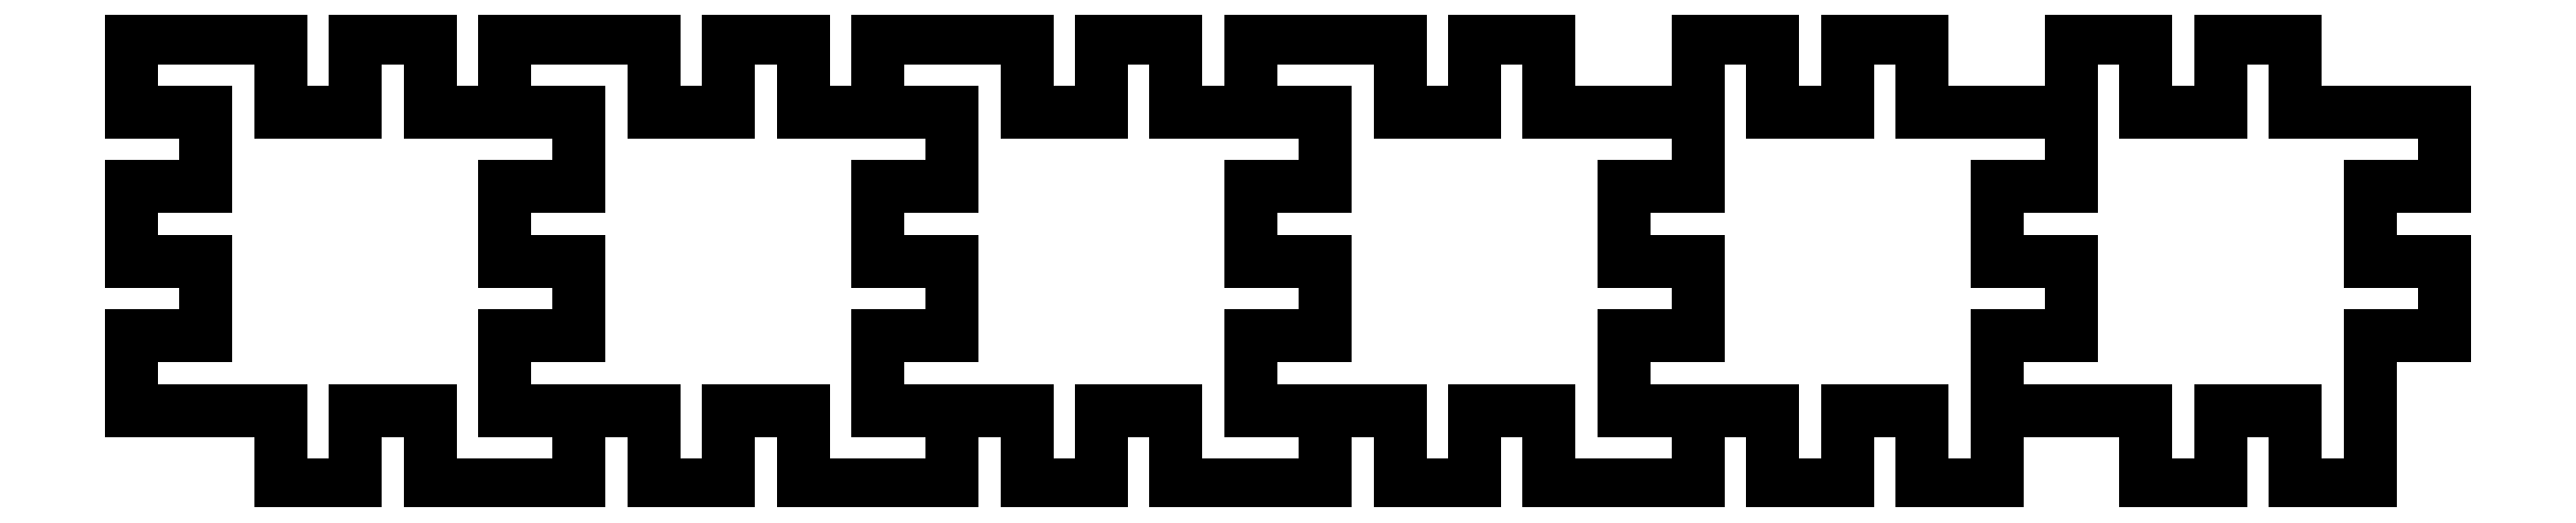
<metadata>
{"format":"dxf","ext":"dxf","renderer":"ezdxf+matplotlib","layout":"modelspace","background":"white","min_lineweight":24,"dpi":150}
</metadata>
<code>
0
SECTION
2
ENTITIES
0
LINE
8
0
10
3
20
3
30
0
11
6
21
3
31
0
0
LINE
8
0
10
6
20
3
30
0
11
6
21
0
31
0
0
LINE
8
0
10
6
20
0
30
0
11
9
21
0
31
0
0
LINE
8
0
10
9
20
0
30
0
11
9
21
3
31
0
0
LINE
8
0
10
9
20
3
30
0
11
12
21
3
31
0
0
LINE
8
0
10
12
20
3
30
0
11
12
21
0
31
0
0
LINE
8
0
10
12
20
0
30
0
11
15
21
0
31
0
0
LINE
8
0
10
15
20
3
30
0
11
15
21
6
31
0
0
LINE
8
0
10
15
20
6
30
0
11
18
21
6
31
0
0
LINE
8
0
10
18
20
6
30
0
11
18
21
9
31
0
0
LINE
8
0
10
18
20
9
30
0
11
15
21
9
31
0
0
LINE
8
0
10
15
20
9
30
0
11
15
21
12
31
0
0
LINE
8
0
10
15
20
12
30
0
11
18
21
12
31
0
0
LINE
8
0
10
18
20
12
30
0
11
18
21
15
31
0
0
LINE
8
0
10
15
20
15
30
0
11
12
21
15
31
0
0
LINE
8
0
10
12
20
15
30
0
11
12
21
18
31
0
0
LINE
8
0
10
12
20
18
30
0
11
9
21
18
31
0
0
LINE
8
0
10
9
20
18
30
0
11
9
21
15
31
0
0
LINE
8
0
10
9
20
15
30
0
11
6
21
15
31
0
0
LINE
8
0
10
6
20
15
30
0
11
6
21
18
31
0
0
LINE
8
0
10
6
20
18
30
0
11
3
21
18
31
0
0
LINE
8
0
10
3
20
15
30
0
11
3
21
12
31
0
0
LINE
8
0
10
3
20
12
30
0
11
0
21
12
31
0
0
LINE
8
0
10
0
20
12
30
0
11
0
21
9
31
0
0
LINE
8
0
10
0
20
9
30
0
11
3
21
9
31
0
0
LINE
8
0
10
3
20
9
30
0
11
3
21
6
31
0
0
LINE
8
0
10
3
20
6
30
0
11
0
21
6
31
0
0
LINE
8
0
10
0
20
6
30
0
11
0
21
3
31
0
0
LINE
8
0
10
15
20
0
30
0
11
18
21
0
31
0
0
LINE
8
0
10
18
20
0
30
0
11
18
21
3
31
0
0
LINE
8
0
10
18
20
3
30
0
11
15
21
3
31
0
0
LINE
8
0
10
3
20
18
30
0
11
1.776e-15
21
18
31
0
0
LINE
8
0
10
1.776e-15
20
18
30
0
11
0
21
15
31
0
0
LINE
8
0
10
0
20
15
30
0
11
3
21
15
31
0
0
LINE
8
0
10
18
20
15
30
0
11
15
21
15
31
0
0
LINE
8
0
10
-1.776e-15
20
3
30
0
11
3
21
3
31
0
0
LINE
8
0
10
18
20
3
30
0
11
21
21
3
31
0
0
LINE
8
0
10
21
20
3
30
0
11
21
21
0
31
0
0
LINE
8
0
10
21
20
0
30
0
11
24
21
0
31
0
0
LINE
8
0
10
24
20
0
30
0
11
24
21
3
31
0
0
LINE
8
0
10
24
20
3
30
0
11
27
21
3
31
0
0
LINE
8
0
10
27
20
3
30
0
11
27
21
0
31
0
0
LINE
8
0
10
27
20
0
30
0
11
30
21
0
31
0
0
LINE
8
0
10
30
20
3
30
0
11
30
21
6
31
0
0
LINE
8
0
10
30
20
6
30
0
11
33
21
6
31
0
0
LINE
8
0
10
33
20
6
30
0
11
33
21
9
31
0
0
LINE
8
0
10
33
20
9
30
0
11
30
21
9
31
0
0
LINE
8
0
10
30
20
9
30
0
11
30
21
12
31
0
0
LINE
8
0
10
30
20
12
30
0
11
33
21
12
31
0
0
LINE
8
0
10
33
20
12
30
0
11
33
21
15
31
0
0
LINE
8
0
10
30
20
15
30
0
11
27
21
15
31
0
0
LINE
8
0
10
27
20
15
30
0
11
27
21
18
31
0
0
LINE
8
0
10
27
20
18
30
0
11
24
21
18
31
0
0
LINE
8
0
10
24
20
18
30
0
11
24
21
15
31
0
0
LINE
8
0
10
24
20
15
30
0
11
21
21
15
31
0
0
LINE
8
0
10
21
20
15
30
0
11
21
21
18
31
0
0
LINE
8
0
10
21
20
18
30
0
11
18
21
18
31
0
0
LINE
8
0
10
18
20
15
30
0
11
18
21
12
31
0
0
LINE
8
0
10
18
20
12
30
0
11
15
21
12
31
0
0
LINE
8
0
10
15
20
12
30
0
11
15
21
9
31
0
0
LINE
8
0
10
15
20
9
30
0
11
18
21
9
31
0
0
LINE
8
0
10
18
20
9
30
0
11
18
21
6
31
0
0
LINE
8
0
10
18
20
6
30
0
11
15
21
6
31
0
0
LINE
8
0
10
15
20
6
30
0
11
15
21
3
31
0
0
LINE
8
0
10
30
20
0
30
0
11
33
21
0
31
0
0
LINE
8
0
10
33
20
0
30
0
11
33
21
3
31
0
0
LINE
8
0
10
33
20
3
30
0
11
30
21
3
31
0
0
LINE
8
0
10
18
20
18
30
0
11
15
21
18
31
0
0
LINE
8
0
10
15
20
18
30
0
11
15
21
15
31
0
0
LINE
8
0
10
15
20
15
30
0
11
18
21
15
31
0
0
LINE
8
0
10
33
20
15
30
0
11
30
21
15
31
0
0
LINE
8
0
10
15
20
3
30
0
11
18
21
3
31
0
0
LINE
8
0
10
33
20
3
30
0
11
36
21
3
31
0
0
LINE
8
0
10
36
20
3
30
0
11
36
21
0
31
0
0
LINE
8
0
10
36
20
0
30
0
11
39
21
0
31
0
0
LINE
8
0
10
39
20
0
30
0
11
39
21
3
31
0
0
LINE
8
0
10
39
20
3
30
0
11
42
21
3
31
0
0
LINE
8
0
10
42
20
3
30
0
11
42
21
0
31
0
0
LINE
8
0
10
42
20
0
30
0
11
45
21
0
31
0
0
LINE
8
0
10
45
20
3
30
0
11
45
21
6
31
0
0
LINE
8
0
10
45
20
6
30
0
11
48
21
6
31
0
0
LINE
8
0
10
48
20
6
30
0
11
48
21
9
31
0
0
LINE
8
0
10
48
20
9
30
0
11
45
21
9
31
0
0
LINE
8
0
10
45
20
9
30
0
11
45
21
12
31
0
0
LINE
8
0
10
45
20
12
30
0
11
48
21
12
31
0
0
LINE
8
0
10
48
20
12
30
0
11
48
21
15
31
0
0
LINE
8
0
10
45
20
15
30
0
11
42
21
15
31
0
0
LINE
8
0
10
42
20
15
30
0
11
42
21
18
31
0
0
LINE
8
0
10
42
20
18
30
0
11
39
21
18
31
0
0
LINE
8
0
10
39
20
18
30
0
11
39
21
15
31
0
0
LINE
8
0
10
39
20
15
30
0
11
36
21
15
31
0
0
LINE
8
0
10
36
20
15
30
0
11
36
21
18
31
0
0
LINE
8
0
10
36
20
18
30
0
11
33
21
18
31
0
0
LINE
8
0
10
33
20
15
30
0
11
33
21
12
31
0
0
LINE
8
0
10
33
20
12
30
0
11
30
21
12
31
0
0
LINE
8
0
10
30
20
12
30
0
11
30
21
9
31
0
0
LINE
8
0
10
30
20
9
30
0
11
33
21
9
31
0
0
LINE
8
0
10
33
20
9
30
0
11
33
21
6
31
0
0
LINE
8
0
10
33
20
6
30
0
11
30
21
6
31
0
0
LINE
8
0
10
30
20
6
30
0
11
30
21
3
31
0
0
LINE
8
0
10
45
20
0
30
0
11
48
21
0
31
0
0
LINE
8
0
10
48
20
0
30
0
11
48
21
3
31
0
0
LINE
8
0
10
48
20
3
30
0
11
45
21
3
31
0
0
LINE
8
0
10
33
20
18
30
0
11
30
21
18
31
0
0
LINE
8
0
10
30
20
18
30
0
11
30
21
15
31
0
0
LINE
8
0
10
30
20
15
30
0
11
33
21
15
31
0
0
LINE
8
0
10
48
20
15
30
0
11
45
21
15
31
0
0
LINE
8
0
10
30
20
3
30
0
11
33
21
3
31
0
0
LINE
8
0
10
48
20
3
30
0
11
51
21
3
31
0
0
LINE
8
0
10
51
20
3
30
0
11
51
21
0
31
0
0
LINE
8
0
10
51
20
0
30
0
11
54
21
0
31
0
0
LINE
8
0
10
54
20
0
30
0
11
54
21
3
31
0
0
LINE
8
0
10
54
20
3
30
0
11
57
21
3
31
0
0
LINE
8
0
10
57
20
3
30
0
11
57
21
0
31
0
0
LINE
8
0
10
57
20
0
30
0
11
60
21
0
31
0
0
LINE
8
0
10
60
20
3
30
0
11
60
21
6
31
0
0
LINE
8
0
10
60
20
6
30
0
11
63
21
6
31
0
0
LINE
8
0
10
63
20
6
30
0
11
63
21
9
31
0
0
LINE
8
0
10
63
20
9
30
0
11
60
21
9
31
0
0
LINE
8
0
10
60
20
9
30
0
11
60
21
12
31
0
0
LINE
8
0
10
60
20
12
30
0
11
63
21
12
31
0
0
LINE
8
0
10
63
20
12
30
0
11
63
21
15
31
0
0
LINE
8
0
10
60
20
15
30
0
11
57
21
15
31
0
0
LINE
8
0
10
57
20
15
30
0
11
57
21
18
31
0
0
LINE
8
0
10
57
20
18
30
0
11
54
21
18
31
0
0
LINE
8
0
10
54
20
18
30
0
11
54
21
15
31
0
0
LINE
8
0
10
54
20
15
30
0
11
51
21
15
31
0
0
LINE
8
0
10
51
20
15
30
0
11
51
21
18
31
0
0
LINE
8
0
10
51
20
18
30
0
11
48
21
18
31
0
0
LINE
8
0
10
48
20
15
30
0
11
48
21
12
31
0
0
LINE
8
0
10
48
20
12
30
0
11
45
21
12
31
0
0
LINE
8
0
10
45
20
12
30
0
11
45
21
9
31
0
0
LINE
8
0
10
45
20
9
30
0
11
48
21
9
31
0
0
LINE
8
0
10
48
20
9
30
0
11
48
21
6
31
0
0
LINE
8
0
10
48
20
6
30
0
11
45
21
6
31
0
0
LINE
8
0
10
45
20
6
30
0
11
45
21
3
31
0
0
LINE
8
0
10
60
20
0
30
0
11
63
21
0
31
0
0
LINE
8
0
10
63
20
0
30
0
11
63
21
3
31
0
0
LINE
8
0
10
63
20
3
30
0
11
60
21
3
31
0
0
LINE
8
0
10
48
20
18
30
0
11
45
21
18
31
0
0
LINE
8
0
10
45
20
18
30
0
11
45
21
15
31
0
0
LINE
8
0
10
45
20
15
30
0
11
48
21
15
31
0
0
LINE
8
0
10
63
20
15
30
0
11
60
21
15
31
0
0
LINE
8
0
10
45
20
3
30
0
11
48
21
3
31
0
0
LINE
8
0
10
63
20
3
30
0
11
66
21
3
31
0
0
LINE
8
0
10
66
20
3
30
0
11
66
21
0
31
0
0
LINE
8
0
10
66
20
0
30
0
11
69
21
0
31
0
0
LINE
8
0
10
69
20
0
30
0
11
69
21
3
31
0
0
LINE
8
0
10
69
20
3
30
0
11
72
21
3
31
0
0
LINE
8
0
10
72
20
3
30
0
11
72
21
0
31
0
0
LINE
8
0
10
72
20
0
30
0
11
75
21
0
31
0
0
LINE
8
0
10
75
20
3
30
0
11
75
21
6
31
0
0
LINE
8
0
10
75
20
6
30
0
11
78
21
6
31
0
0
LINE
8
0
10
78
20
6
30
0
11
78
21
9
31
0
0
LINE
8
0
10
78
20
9
30
0
11
75
21
9
31
0
0
LINE
8
0
10
75
20
9
30
0
11
75
21
12
31
0
0
LINE
8
0
10
75
20
12
30
0
11
78
21
12
31
0
0
LINE
8
0
10
78
20
12
30
0
11
78
21
15
31
0
0
LINE
8
0
10
75
20
15
30
0
11
72
21
15
31
0
0
LINE
8
0
10
72
20
15
30
0
11
72
21
18
31
0
0
LINE
8
0
10
72
20
18
30
0
11
69
21
18
31
0
0
LINE
8
0
10
69
20
18
30
0
11
69
21
15
31
0
0
LINE
8
0
10
69
20
15
30
0
11
66
21
15
31
0
0
LINE
8
0
10
66
20
15
30
0
11
66
21
18
31
0
0
LINE
8
0
10
66
20
18
30
0
11
63
21
18
31
0
0
LINE
8
0
10
63
20
15
30
0
11
63
21
12
31
0
0
LINE
8
0
10
63
20
12
30
0
11
60
21
12
31
0
0
LINE
8
0
10
60
20
12
30
0
11
60
21
9
31
0
0
LINE
8
0
10
60
20
9
30
0
11
63
21
9
31
0
0
LINE
8
0
10
63
20
9
30
0
11
63
21
6
31
0
0
LINE
8
0
10
63
20
6
30
0
11
60
21
6
31
0
0
LINE
8
0
10
60
20
6
30
0
11
60
21
3
31
0
0
LINE
8
0
10
75
20
0
30
0
11
75
21
3
31
0
0
LINE
8
0
10
78
20
15
30
0
11
75
21
15
31
0
0
LINE
8
0
10
63
20
18
30
0
11
63
21
15
31
0
0
LINE
8
0
10
60
20
3
30
0
11
63
21
3
31
0
0
LINE
8
0
10
78
20
3
30
0
11
81
21
3
31
0
0
LINE
8
0
10
81
20
3
30
0
11
81
21
0
31
0
0
LINE
8
0
10
81
20
0
30
0
11
84
21
0
31
0
0
LINE
8
0
10
84
20
0
30
0
11
84
21
3
31
0
0
LINE
8
0
10
84
20
3
30
0
11
87
21
3
31
0
0
LINE
8
0
10
87
20
3
30
0
11
87
21
0
31
0
0
LINE
8
0
10
87
20
0
30
0
11
90
21
0
31
0
0
LINE
8
0
10
90
20
3
30
0
11
90
21
6
31
0
0
LINE
8
0
10
90
20
6
30
0
11
93
21
6
31
0
0
LINE
8
0
10
93
20
6
30
0
11
93
21
9
31
0
0
LINE
8
0
10
93
20
9
30
0
11
90
21
9
31
0
0
LINE
8
0
10
90
20
9
30
0
11
90
21
12
31
0
0
LINE
8
0
10
90
20
12
30
0
11
93
21
12
31
0
0
LINE
8
0
10
93
20
12
30
0
11
93
21
15
31
0
0
LINE
8
0
10
90
20
15
30
0
11
87
21
15
31
0
0
LINE
8
0
10
87
20
15
30
0
11
87
21
18
31
0
0
LINE
8
0
10
87
20
18
30
0
11
84
21
18
31
0
0
LINE
8
0
10
84
20
18
30
0
11
84
21
15
31
0
0
LINE
8
0
10
84
20
15
30
0
11
81
21
15
31
0
0
LINE
8
0
10
81
20
15
30
0
11
81
21
18
31
0
0
LINE
8
0
10
81
20
18
30
0
11
78
21
18
31
0
0
LINE
8
0
10
78
20
15
30
0
11
78
21
12
31
0
0
LINE
8
0
10
78
20
12
30
0
11
75
21
12
31
0
0
LINE
8
0
10
75
20
12
30
0
11
75
21
9
31
0
0
LINE
8
0
10
75
20
9
30
0
11
78
21
9
31
0
0
LINE
8
0
10
78
20
9
30
0
11
78
21
6
31
0
0
LINE
8
0
10
78
20
6
30
0
11
75
21
6
31
0
0
LINE
8
0
10
75
20
6
30
0
11
75
21
3
31
0
0
LINE
8
0
10
90
20
0
30
0
11
90
21
3
31
0
0
LINE
8
0
10
93
20
15
30
0
11
90
21
15
31
0
0
LINE
8
0
10
78
20
18
30
0
11
78
21
15
31
0
0
LINE
8
0
10
75
20
3
30
0
11
78
21
3
31
0
0
ENDSEC
0
EOF

</code>
